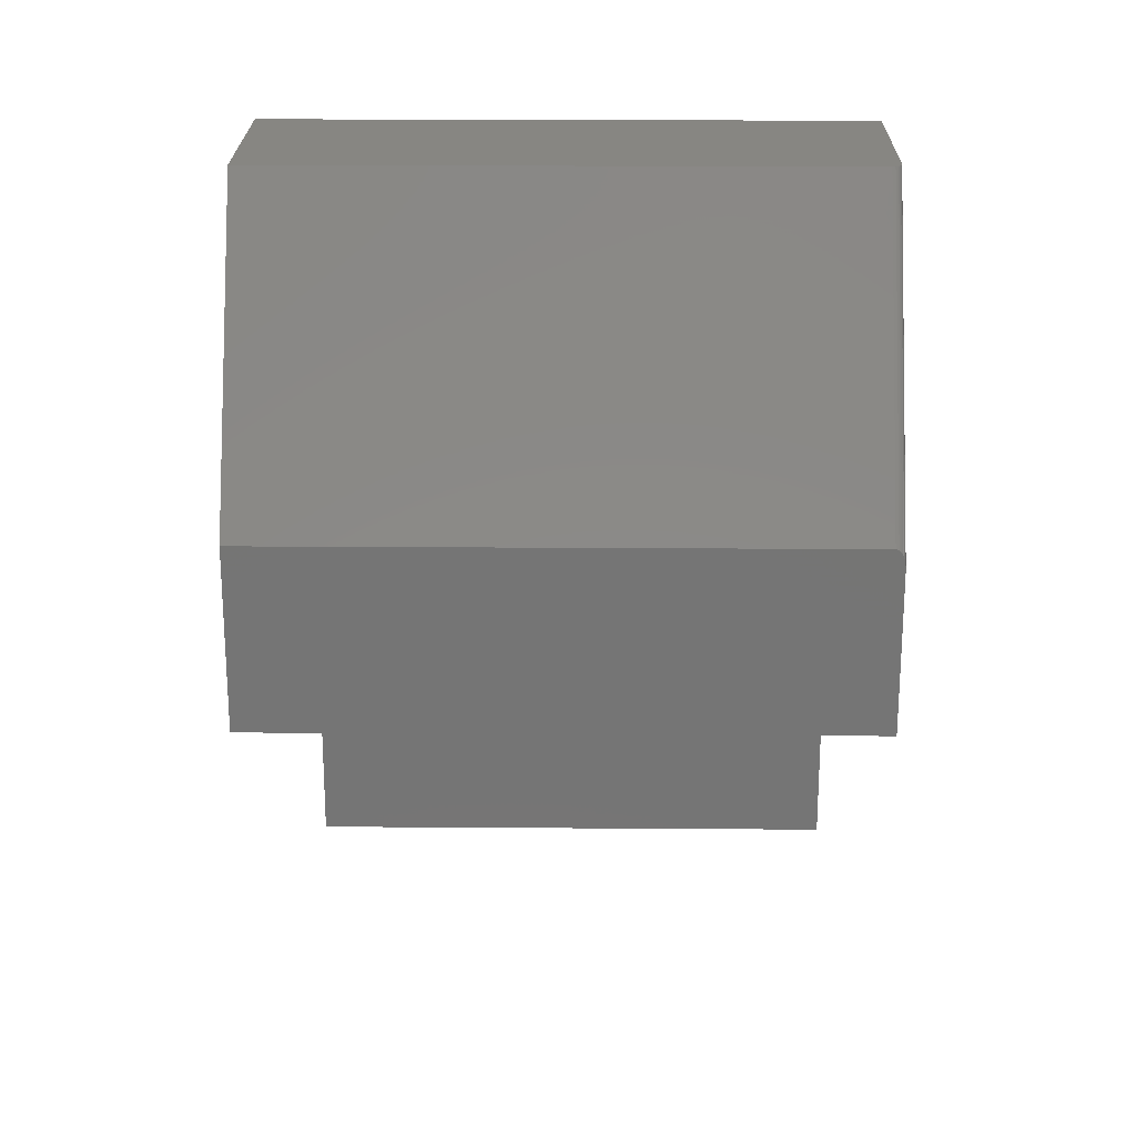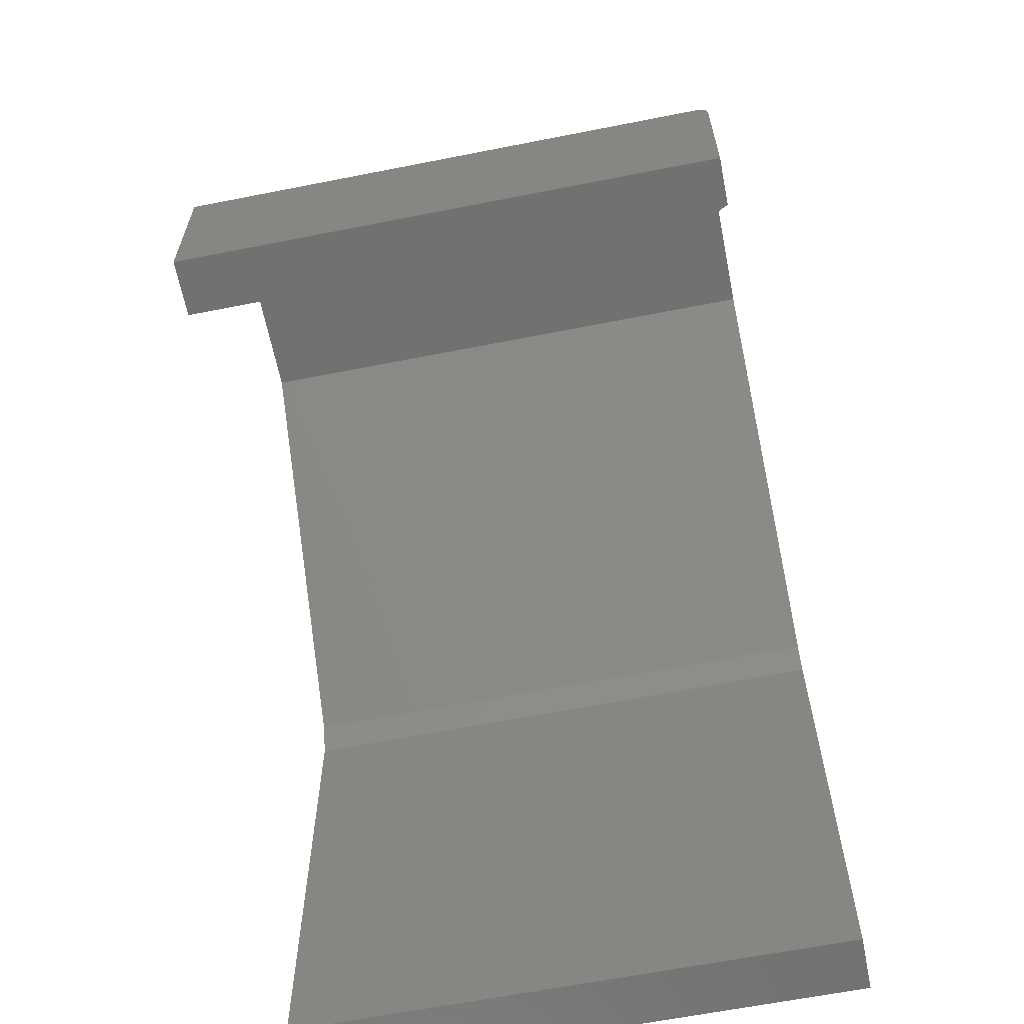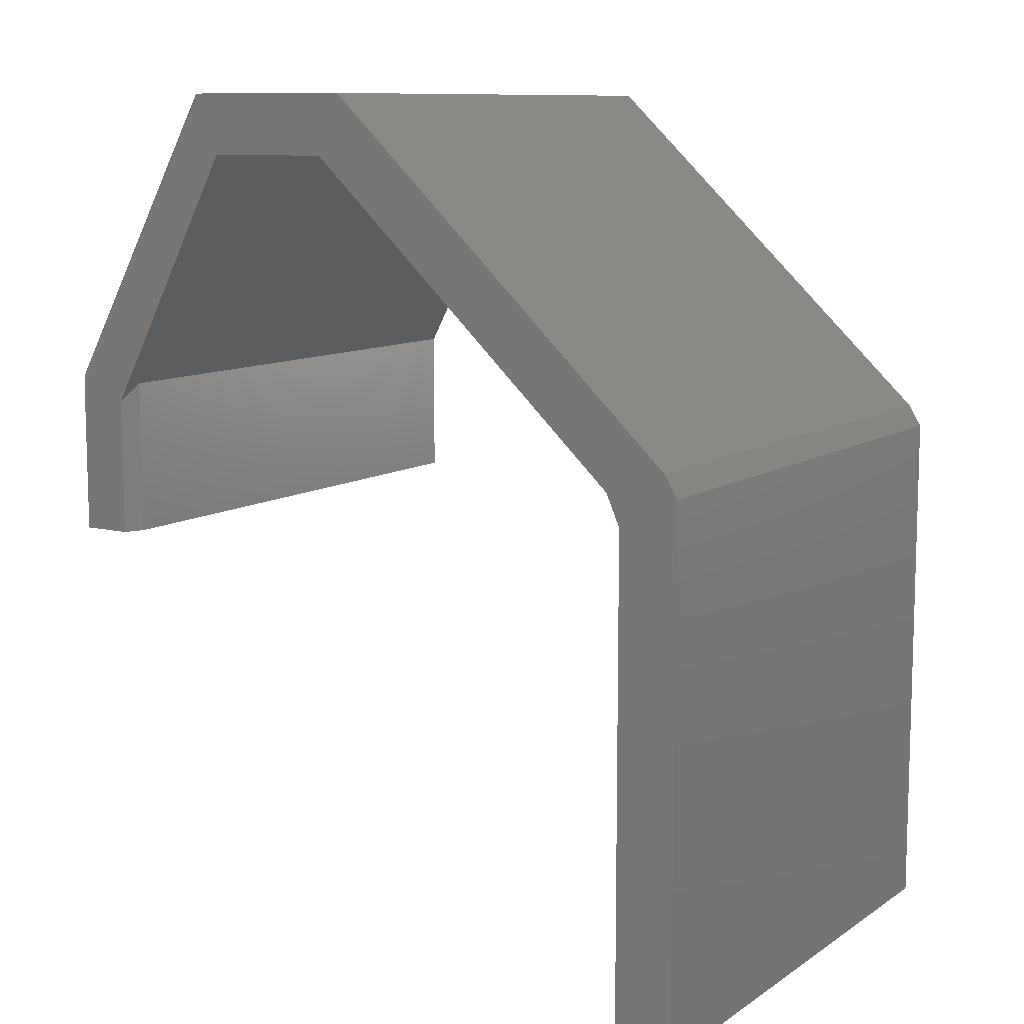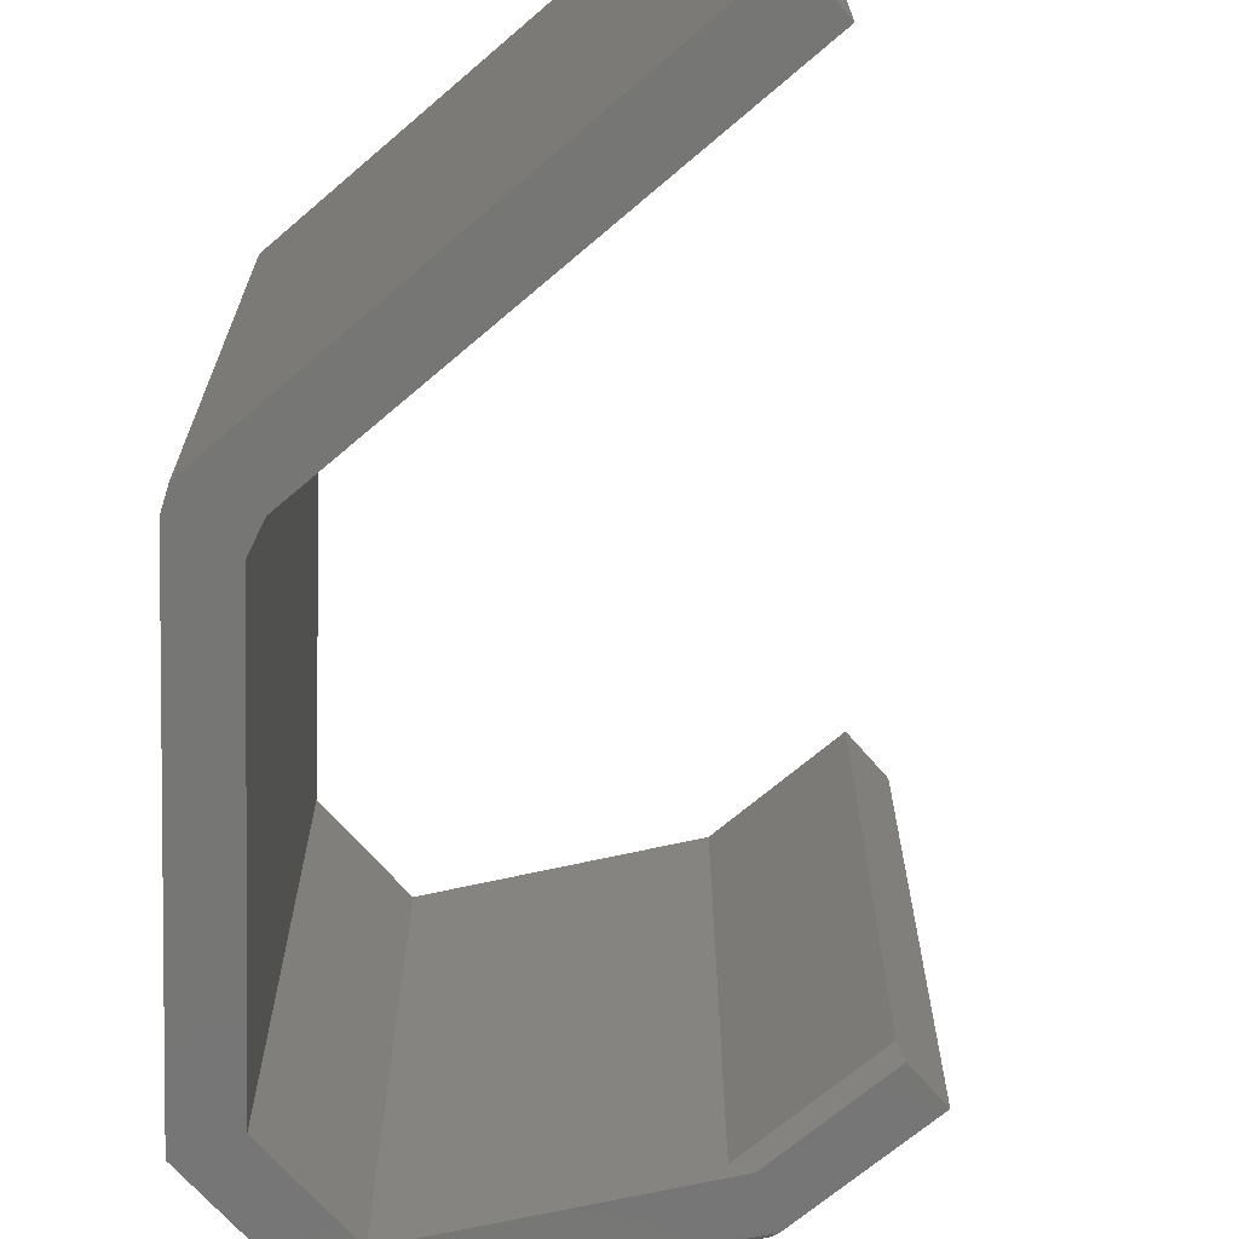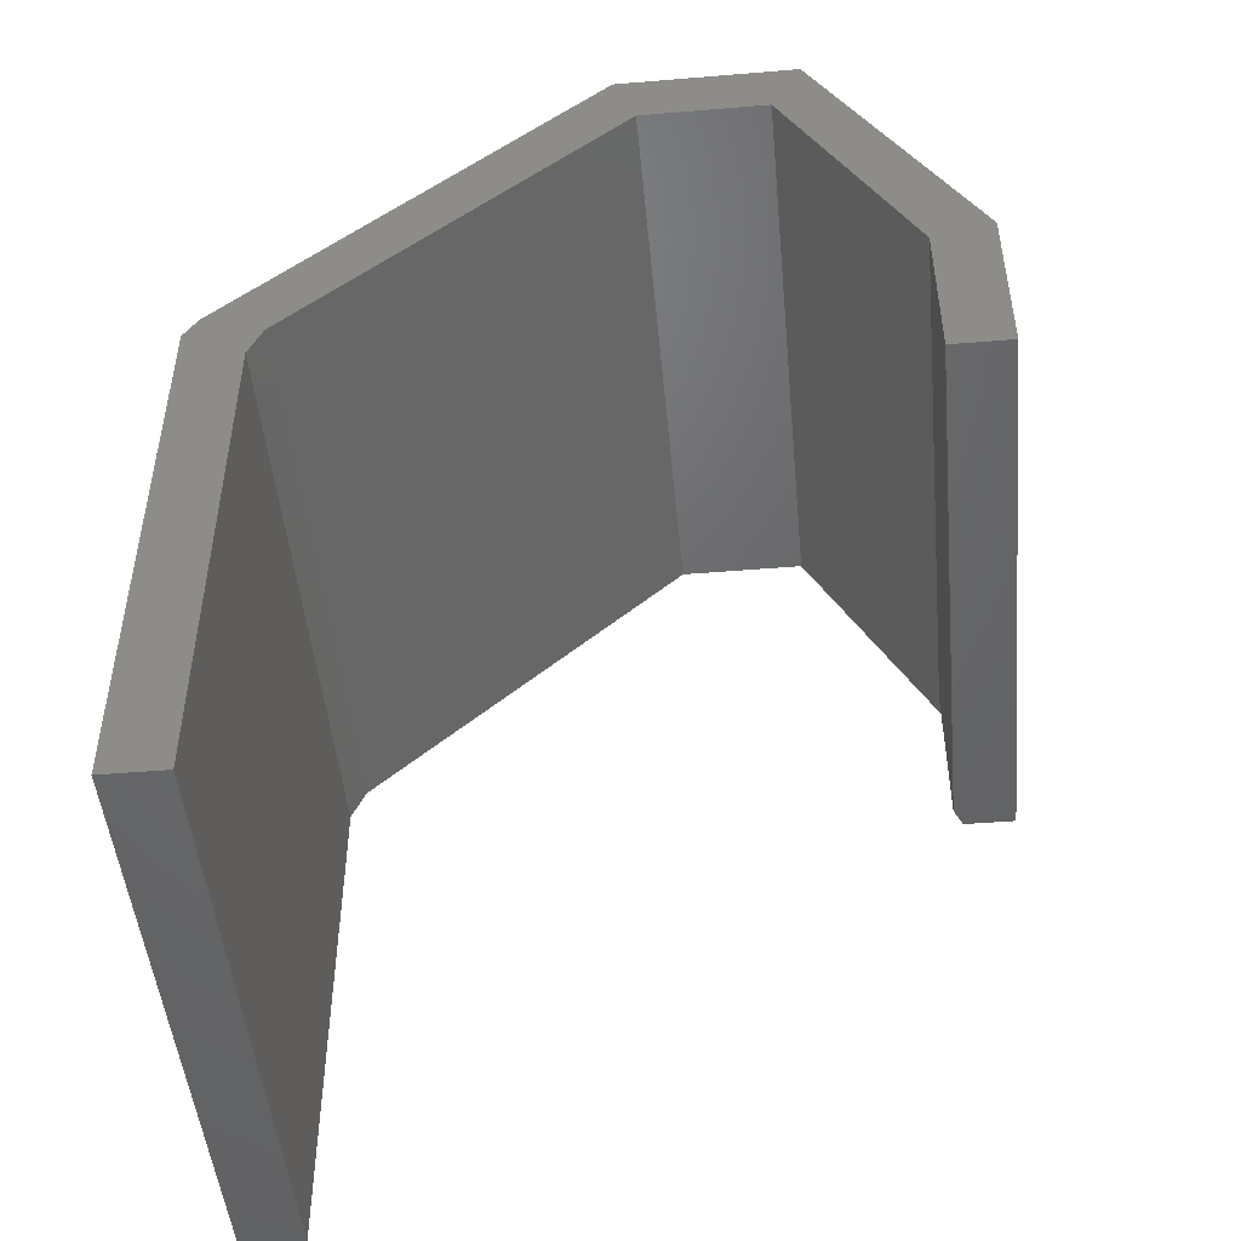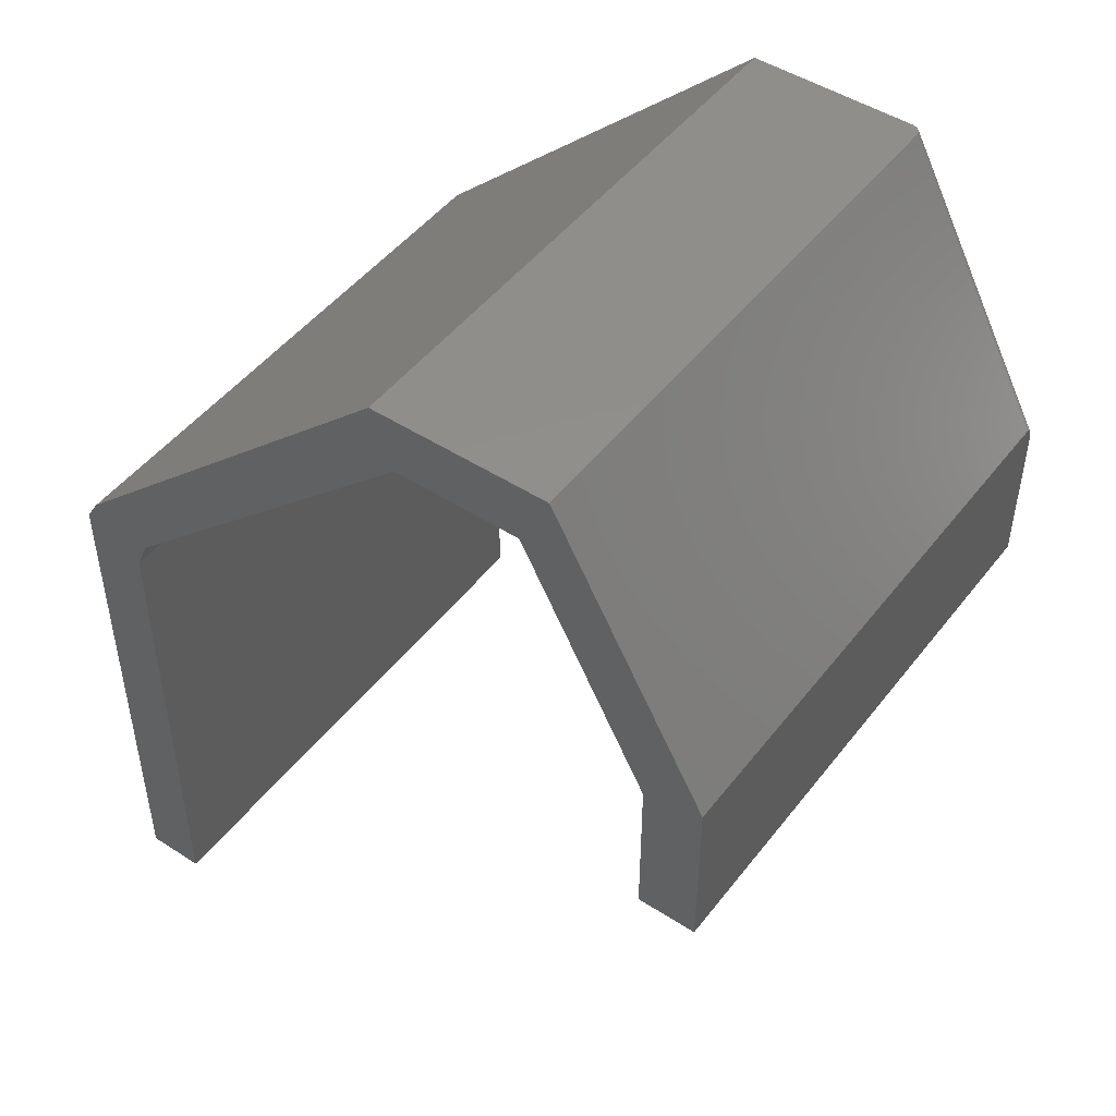
<metadata>
{"format":"stl","ext":"stl","renderer":"f3d","projection":"perspective","resolution":1024,"background":"white","views":[{"elev":22.4,"azim":-89.3,"up":"+Z"},{"elev":-63.2,"azim":-78.7,"up":"+Z"},{"elev":10.1,"azim":32.2,"up":"+Z"},{"elev":-68.3,"azim":130.7,"up":"+Y"},{"elev":-48.3,"azim":-174.7,"up":"+Z"},{"elev":48.0,"azim":-144.1,"up":"+Z"}]}
</metadata>
<code>
# stl→obj: 42 verts, 80 faces
v -0.2844 4.753e-17 0.6984
v -0.3906 3.574e-17 0.6984
v -0.4156 3.574e-17 0.7484
v -0.2656 5.239e-17 0.7484
v 0.03549 7.011e-17 0.4654
v -0.01455 6.351e-17 0.4466
v -0.003125 3.99e-17 -0.001563
v -0.003125 6.332e-17 0.4203
v 0.04688 4.545e-17 -0.001563
v 0.04688 7.034e-17 0.4469
v -0.4969 1.284e-17 0.4984
v -0.5469 7.98e-18 0.5109
v -0.4969 5.551e-18 0.3672
v -0.5469 0 0.3672
v -0.2844 -0.4766 0.6984
v -0.01455 -0.4766 0.4466
v 0.03549 -0.4766 0.4654
v -0.2656 -0.4766 0.7484
v -0.4067 -0.4766 0.7484
v -0.3906 -0.4766 0.6984
v -0.003125 -0.4766 -0.001563
v 0.04688 -0.4766 -0.001563
v -0.003125 -0.4766 0.4203
v 0.04688 -0.4766 0.4469
v -0.5047 -0.4766 0.4837
v -0.5469 -0.4766 0.4948
v -0.5047 -0.4766 0.3672
v -0.5469 -0.4766 0.3672
v -0.5469 -0.4761 0.5003
v -0.5469 -0.4749 0.5046
v -0.5469 -0.4722 0.5092
v -0.5469 -0.4742 0.5064
v -0.5469 -0.4733 0.508
v -0.5469 -0.4688 0.5109
v -0.5469 -0.4712 0.5102
v -0.4156 -0.4688 0.7484
v -0.4139 -0.4733 0.7484
v -0.4095 -0.4762 0.7484
v -0.412 -0.4751 0.7484
v -0.4152 -0.4712 0.7484
v -0.4969 -0.4609 0.3672
v -0.4969 -0.4609 0.4984
f 1 2 3
f 1 3 4
f 1 4 5
f 1 5 6
f 7 8 9
f 9 8 10
f 8 6 10
f 10 6 5
f 2 11 3
f 3 11 12
f 11 13 12
f 12 13 14
f 15 16 17
f 15 17 18
f 15 18 19
f 15 19 20
f 21 22 23
f 23 22 24
f 23 24 16
f 16 24 17
f 20 19 25
f 25 19 26
f 25 26 27
f 27 26 28
f 5 4 17
f 17 4 18
f 9 10 22
f 22 10 24
f 24 10 17
f 17 10 5
f 8 7 23
f 23 7 21
f 1 6 15
f 15 6 16
f 6 8 16
f 16 8 23
f 26 29 30
f 31 30 32
f 31 32 33
f 34 12 14
f 28 26 30
f 28 30 31
f 28 31 35
f 28 35 34
f 28 34 14
f 3 12 36
f 36 12 34
f 19 37 38
f 37 39 38
f 18 4 3
f 18 3 36
f 18 36 40
f 18 40 37
f 18 37 19
f 26 38 29
f 26 19 38
f 40 31 37
f 37 31 33
f 37 33 32
f 37 32 39
f 39 32 30
f 39 30 29
f 39 29 38
f 36 34 40
f 40 34 35
f 40 35 31
f 2 1 20
f 20 1 15
f 13 11 41
f 41 11 42
f 14 13 28
f 28 13 41
f 28 41 27
f 11 2 42
f 42 2 20
f 42 20 25
f 25 27 42
f 42 27 41
f 7 9 21
f 21 9 22

</code>
